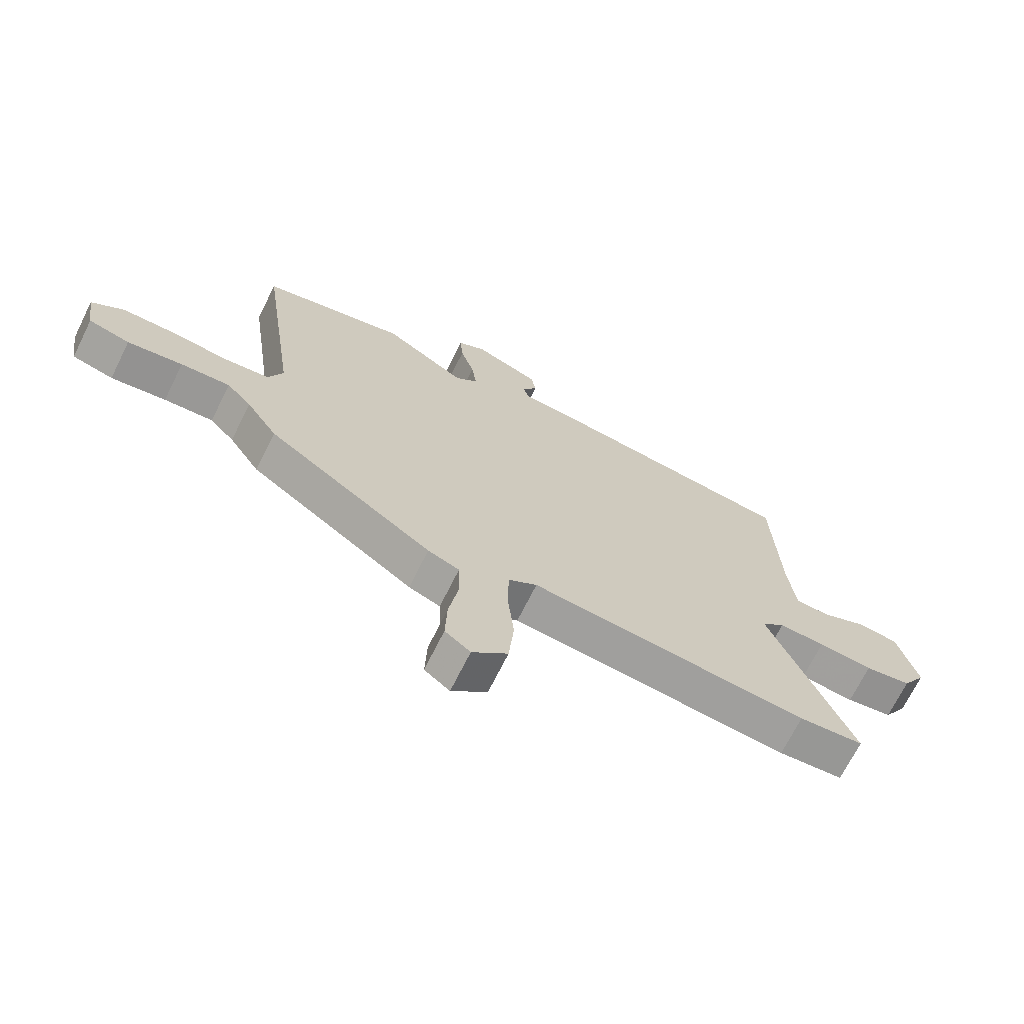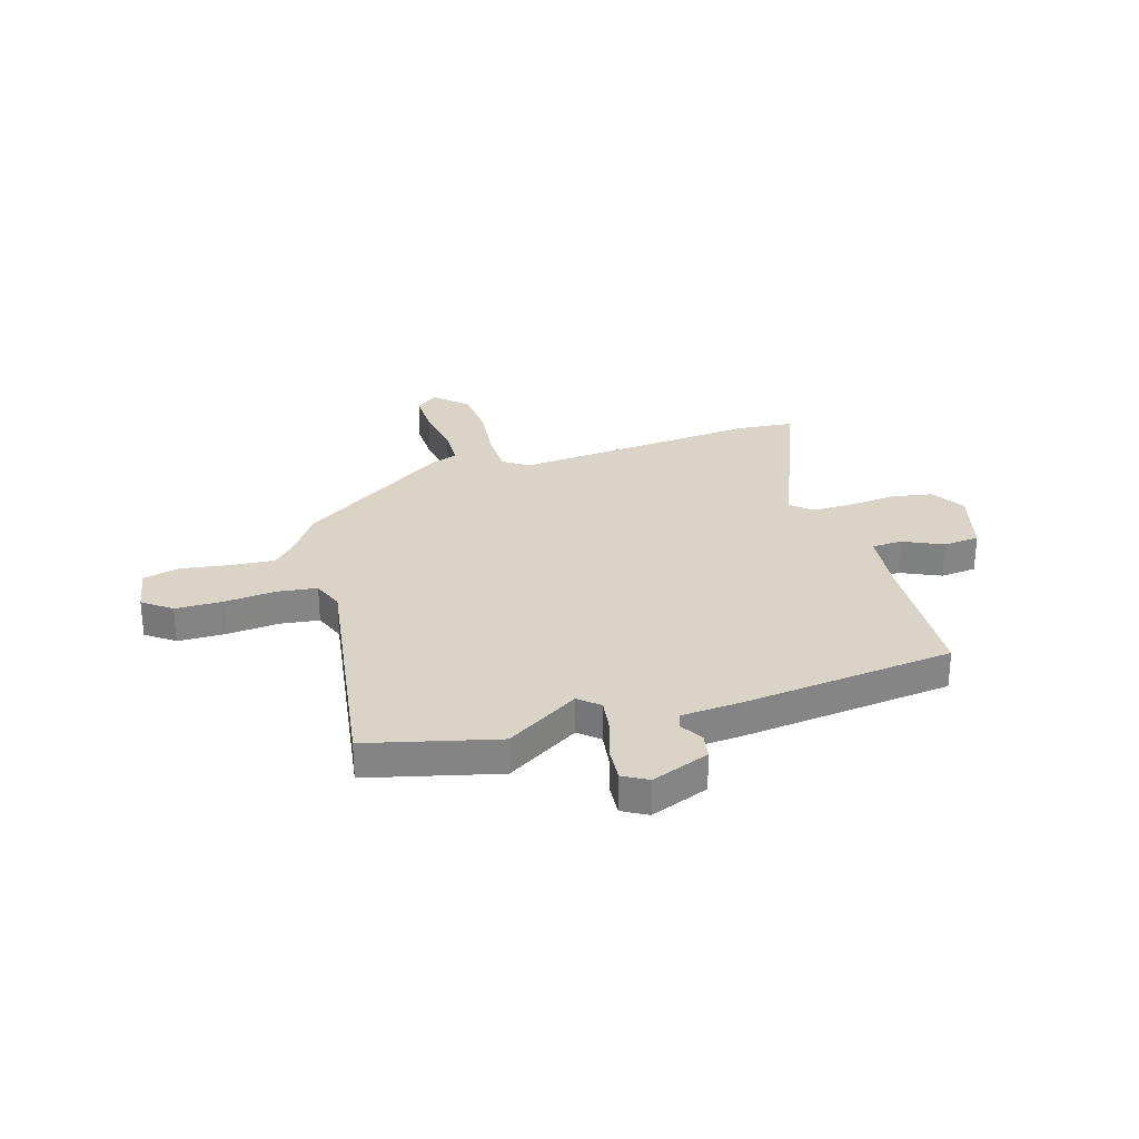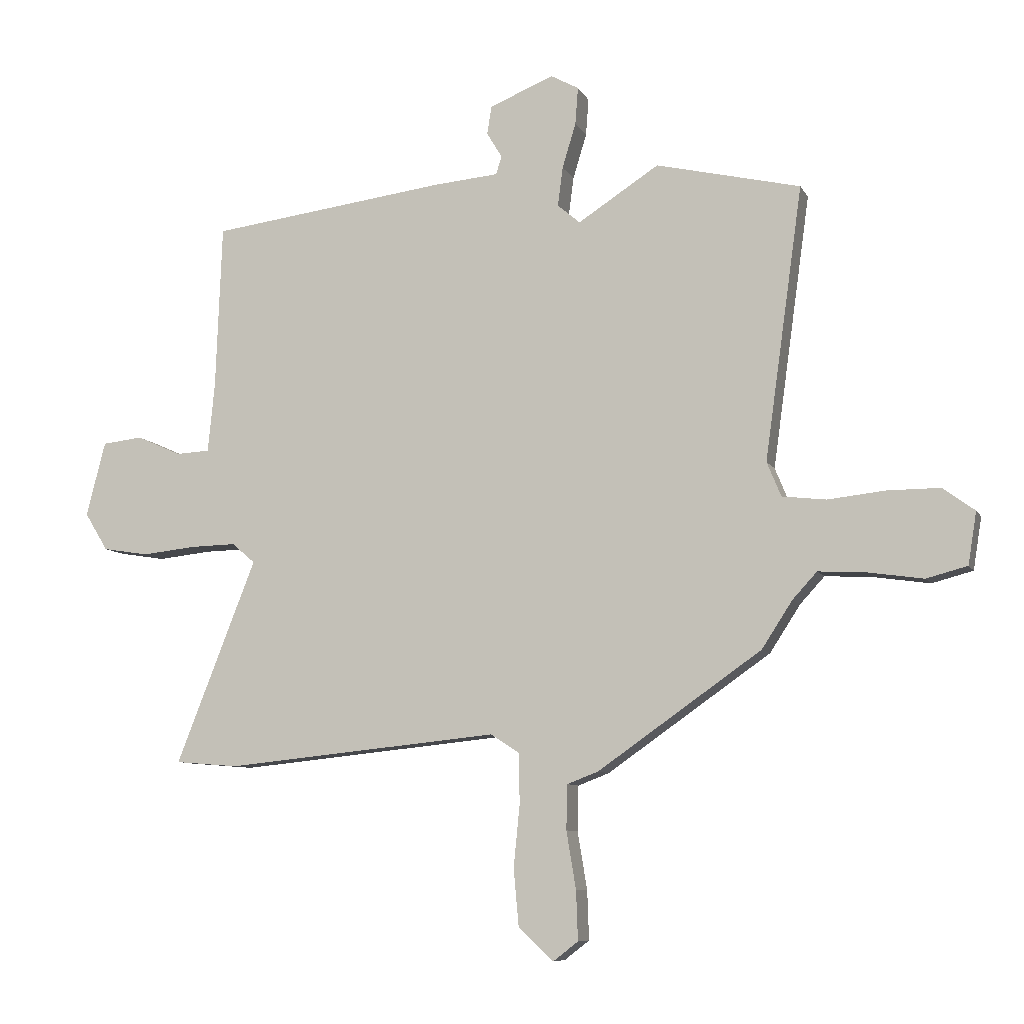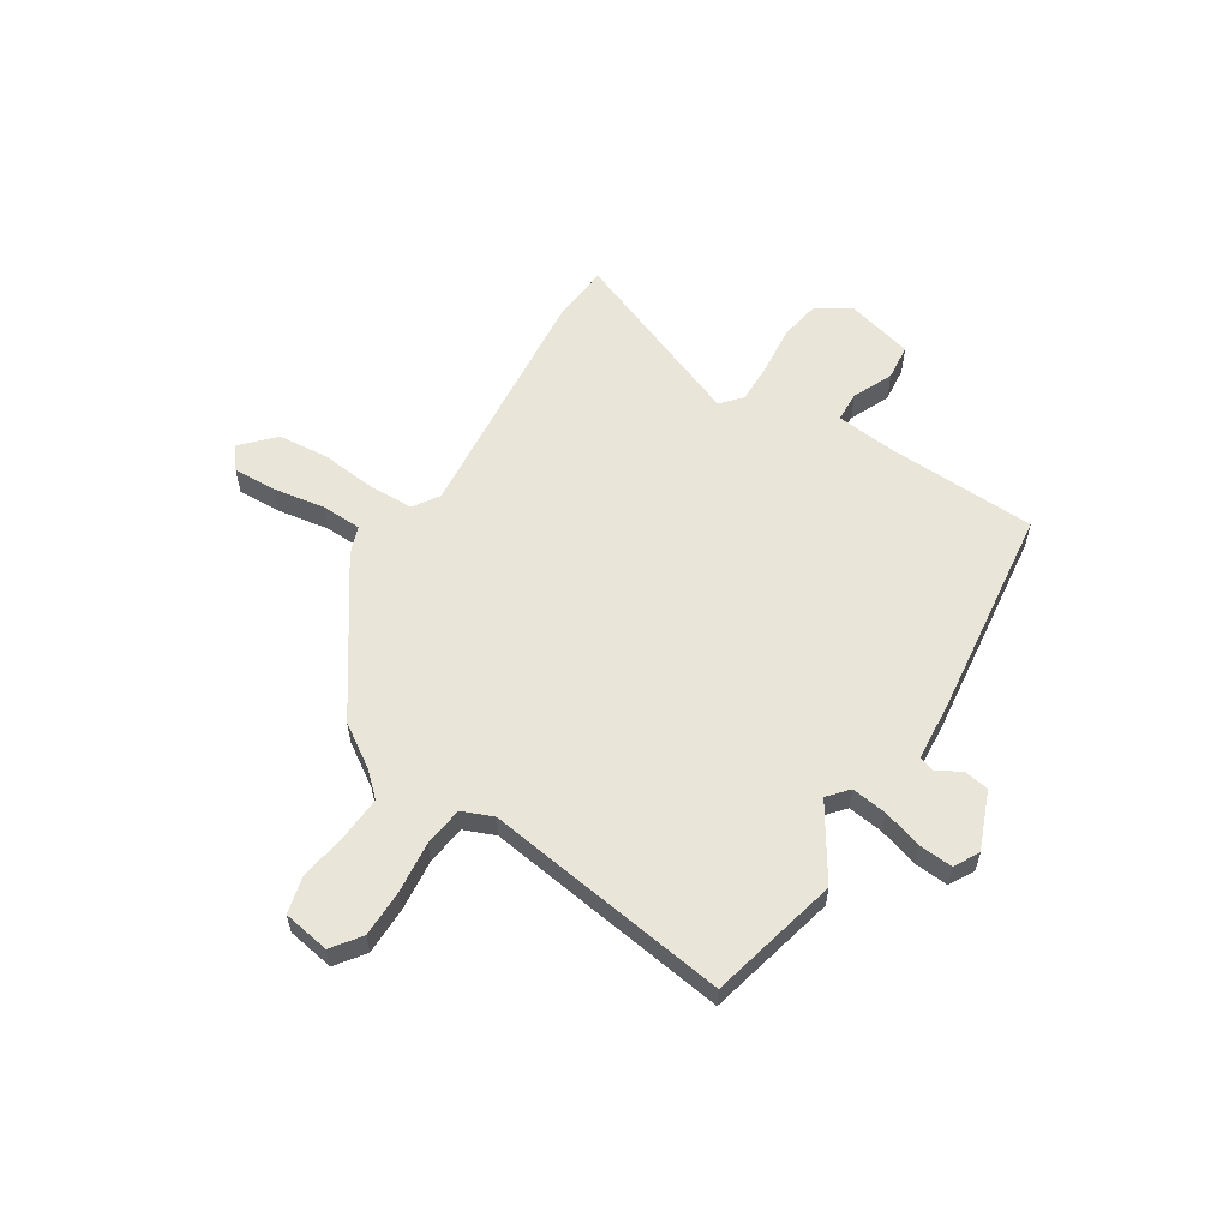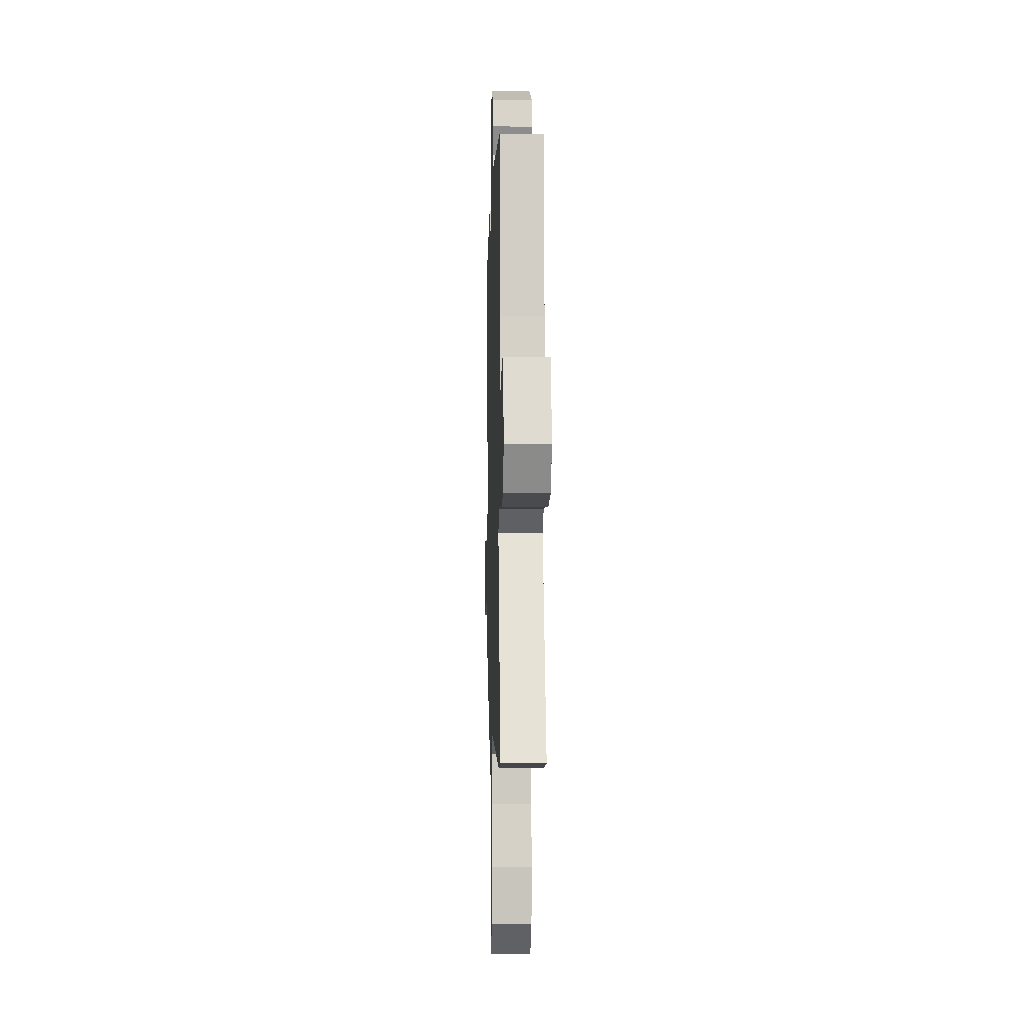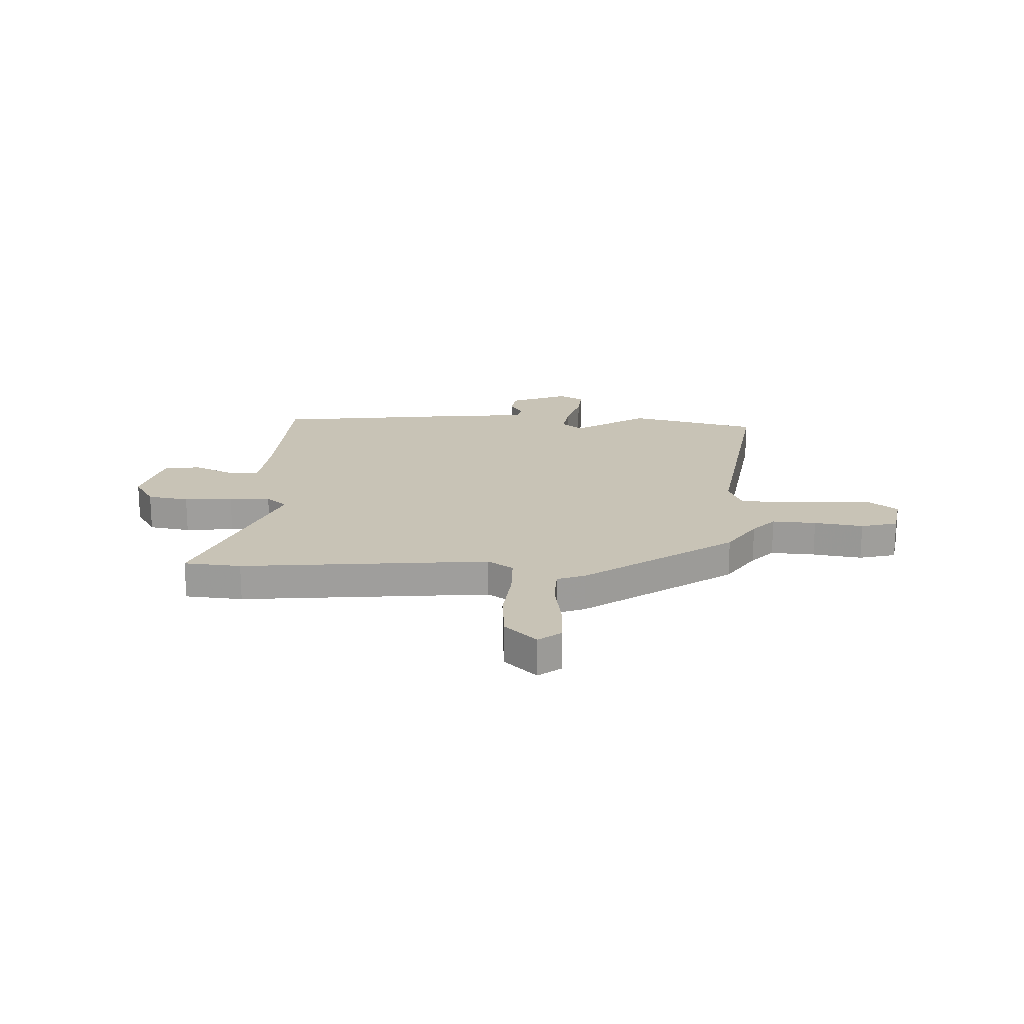
<metadata>
{"format":"obj","ext":"obj","renderer":"f3d","projection":"perspective","resolution":1024,"background":"white","views":[{"elev":-69.8,"azim":-26.4,"up":"+Z"},{"elev":28.8,"azim":-16.1,"up":"+Y"},{"elev":-8.4,"azim":-162.5,"up":"+Z"},{"elev":57.9,"azim":-57.5,"up":"+Y"},{"elev":-5.0,"azim":88.4,"up":"+Z"},{"elev":19.4,"azim":-177.1,"up":"+Y"}]}
</metadata>
<code>
v 0.528 0.07 0.493
v 0.539 0.07 0.202
v 0.551 0.07 0.079
v 0.611 0.07 0.076
v 0.69 0.07 0.111
v 0.761 0.07 0.103
v 0.795 0.07 -0.029
v 0.754 0.07 -0.096
v 0.673 0.07 -0.109
v 0.578 0.07 -0.099
v 0.497 0.07 -0.097
v 0.456 0.07 -0.132
v 0.598 0.07 -0.492
v 0.486 0.07 -0.501
v 0.001 0.07 -0.452
v -0.049 0.07 -0.485
v -0.051 0.07 -0.573
v -0.04 0.07 -0.683
v -0.049 0.07 -0.783
v -0.111 0.07 -0.841
v -0.155 0.07 -0.807
v -0.152 0.07 -0.721
v -0.135 0.07 -0.619
v -0.137 0.07 -0.54
v -0.192 0.07 -0.519
v -0.481 0.07 -0.317
v -0.535 0.07 -0.234
v -0.578 0.07 -0.187
v -0.664 0.07 -0.192
v -0.76 0.07 -0.206
v -0.832 0.07 -0.187
v -0.847 0.07 -0.095
v -0.791 0.07 -0.054
v -0.698 0.07 -0.054
v -0.597 0.07 -0.065
v -0.519 0.07 -0.056
v -0.494 0.07 0.005
v -0.561 0.07 0.486
v -0.306 0.07 0.546
v -0.163 0.07 0.454
v -0.123 0.07 0.488
v -0.132 0.07 0.557
v -0.156 0.07 0.636
v -0.161 0.07 0.702
v -0.112 0.07 0.729
v 0.002 0.07 0.683
v 0.01 0.07 0.633
v -0.017 0.07 0.588
v -0.007 0.07 0.556
v 0.11 0.07 0.546
v 0.528 0 0.493
v 0.539 0 0.202
v 0.551 0 0.079
v 0.611 0 0.076
v 0.69 0 0.111
v 0.761 0 0.103
v 0.795 0 -0.029
v 0.754 0 -0.096
v 0.673 0 -0.109
v 0.578 0 -0.099
v 0.497 0 -0.097
v 0.456 0 -0.132
v 0.598 0 -0.492
v 0.486 0 -0.501
v 0.001 0 -0.452
v -0.049 0 -0.485
v -0.051 0 -0.573
v -0.04 0 -0.683
v -0.049 0 -0.783
v -0.111 0 -0.841
v -0.155 0 -0.807
v -0.152 0 -0.721
v -0.135 0 -0.619
v -0.137 0 -0.54
v -0.192 0 -0.519
v -0.481 0 -0.317
v -0.535 0 -0.234
v -0.578 0 -0.187
v -0.664 0 -0.192
v -0.76 0 -0.206
v -0.832 0 -0.187
v -0.847 0 -0.095
v -0.791 0 -0.054
v -0.698 0 -0.054
v -0.597 0 -0.065
v -0.519 0 -0.056
v -0.494 0 0.005
v -0.561 0 0.486
v -0.306 0 0.546
v -0.163 0 0.454
v -0.123 0 0.488
v -0.132 0 0.557
v -0.156 0 0.636
v -0.161 0 0.702
v -0.112 0 0.729
v 0.002 0 0.683
v 0.01 0 0.633
v -0.017 0 0.588
v -0.007 0 0.556
v 0.11 0 0.546
f 49 50 1 2
f 45 46 47 48
f 45 48 49
f 42 43 44 45
f 41 42 45 49
f 40 41 49 2
f 37 38 39 40
f 36 37 40 2
f 32 33 34 35
f 32 35 36
f 29 30 31 32
f 28 29 32 36
f 27 28 36 2
f 24 25 26 27
f 20 21 22 23
f 20 23 24
f 17 18 19 20
f 16 17 20 24
f 15 16 24 27
f 12 13 14 15
f 11 12 15 27
f 7 8 9 10
f 7 10 11
f 4 5 6 7
f 3 4 7 11
f 2 3 11 27
f 52 51 100 99
f 98 97 96 95
f 99 98 95
f 95 94 93 92
f 99 95 92 91
f 52 99 91 90
f 90 89 88 87
f 52 90 87 86
f 85 84 83 82
f 86 85 82
f 82 81 80 79
f 86 82 79 78
f 52 86 78 77
f 77 76 75 74
f 73 72 71 70
f 74 73 70
f 70 69 68 67
f 74 70 67 66
f 77 74 66 65
f 65 64 63 62
f 77 65 62 61
f 60 59 58 57
f 61 60 57
f 57 56 55 54
f 61 57 54 53
f 77 61 53 52
f 1 51 52 2
f 2 52 53 3
f 3 53 54 4
f 4 54 55 5
f 5 55 56 6
f 6 56 57 7
f 7 57 58 8
f 8 58 59 9
f 9 59 60 10
f 10 60 61 11
f 11 61 62 12
f 12 62 63 13
f 13 63 64 14
f 14 64 65 15
f 15 65 66 16
f 16 66 67 17
f 17 67 68 18
f 18 68 69 19
f 19 69 70 20
f 20 70 71 21
f 21 71 72 22
f 22 72 73 23
f 23 73 74 24
f 24 74 75 25
f 25 75 76 26
f 26 76 77 27
f 27 77 78 28
f 28 78 79 29
f 29 79 80 30
f 30 80 81 31
f 31 81 82 32
f 32 82 83 33
f 33 83 84 34
f 34 84 85 35
f 35 85 86 36
f 36 86 87 37
f 37 87 88 38
f 38 88 89 39
f 39 89 90 40
f 40 90 91 41
f 41 91 92 42
f 42 92 93 43
f 43 93 94 44
f 44 94 95 45
f 45 95 96 46
f 46 96 97 47
f 47 97 98 48
f 48 98 99 49
f 49 99 100 50
f 50 100 51 1

</code>
